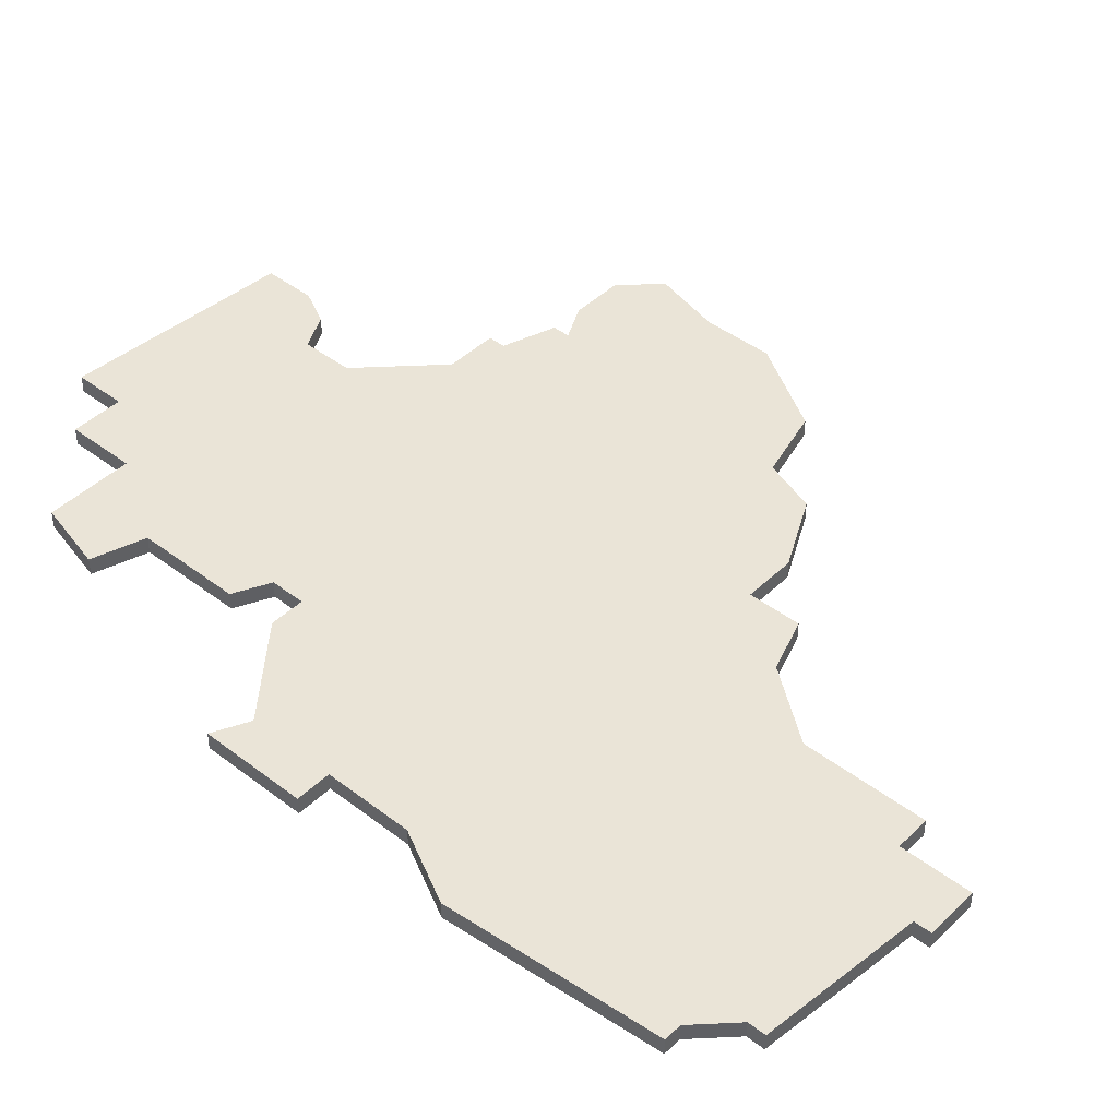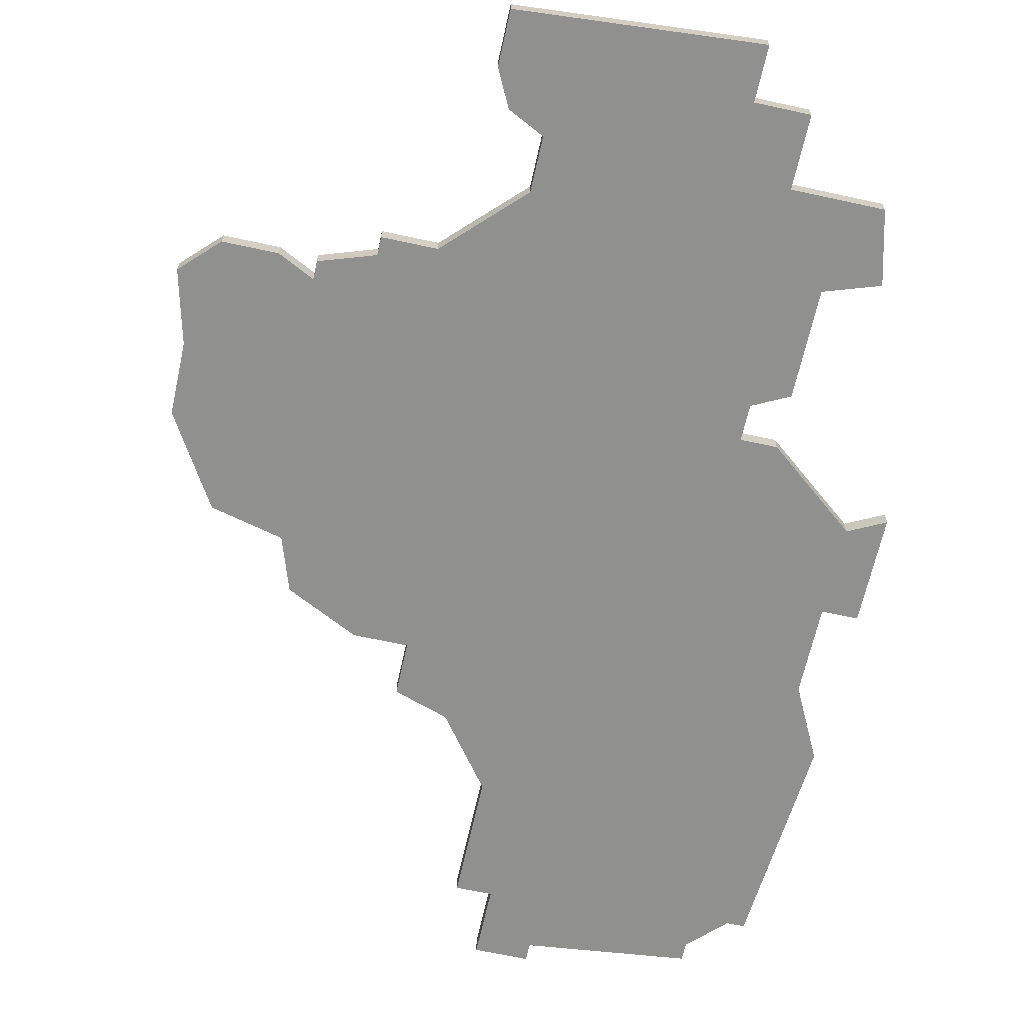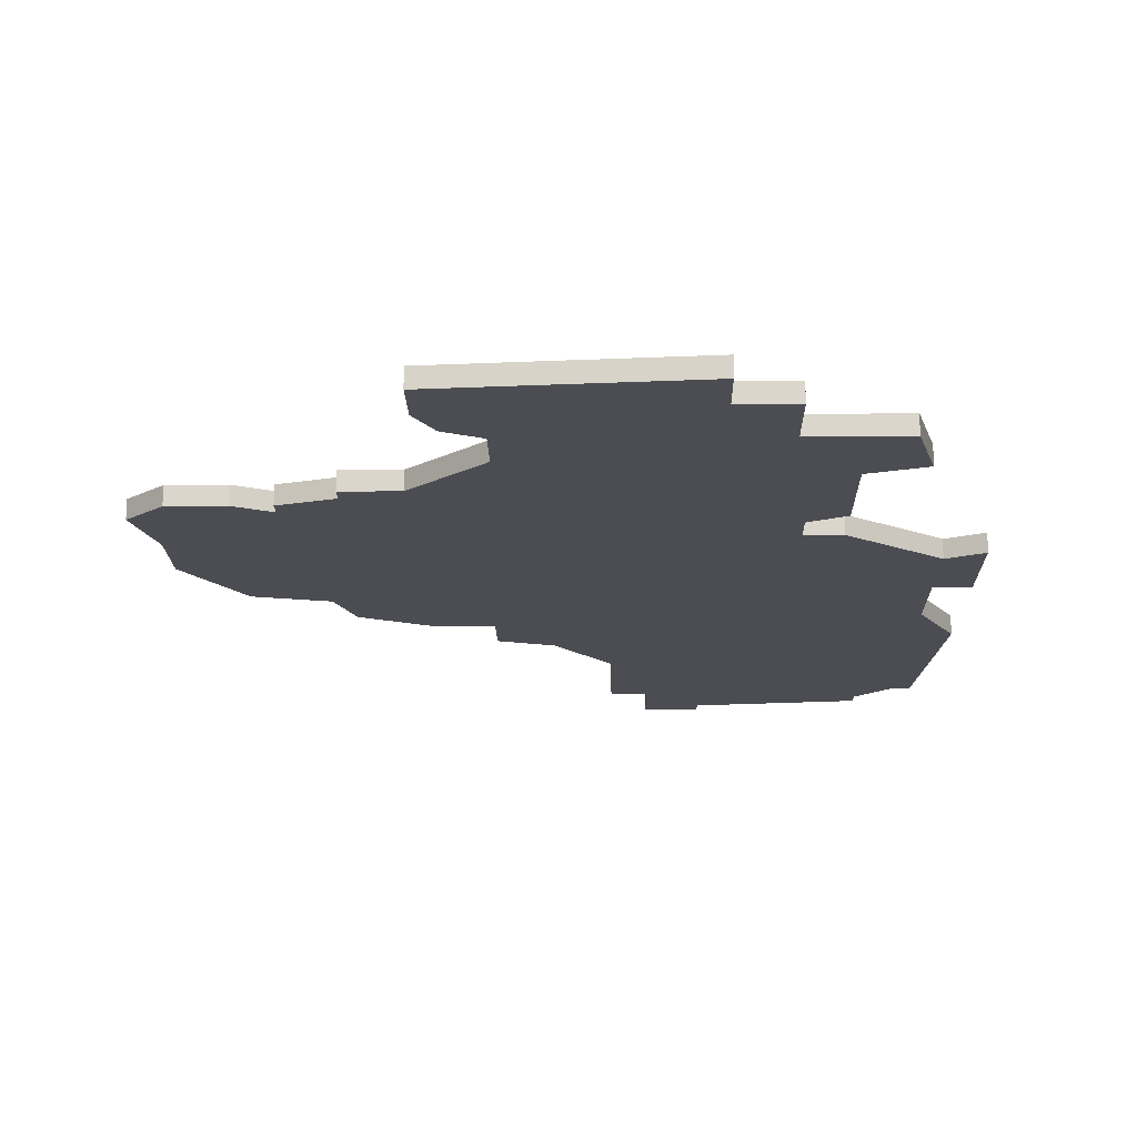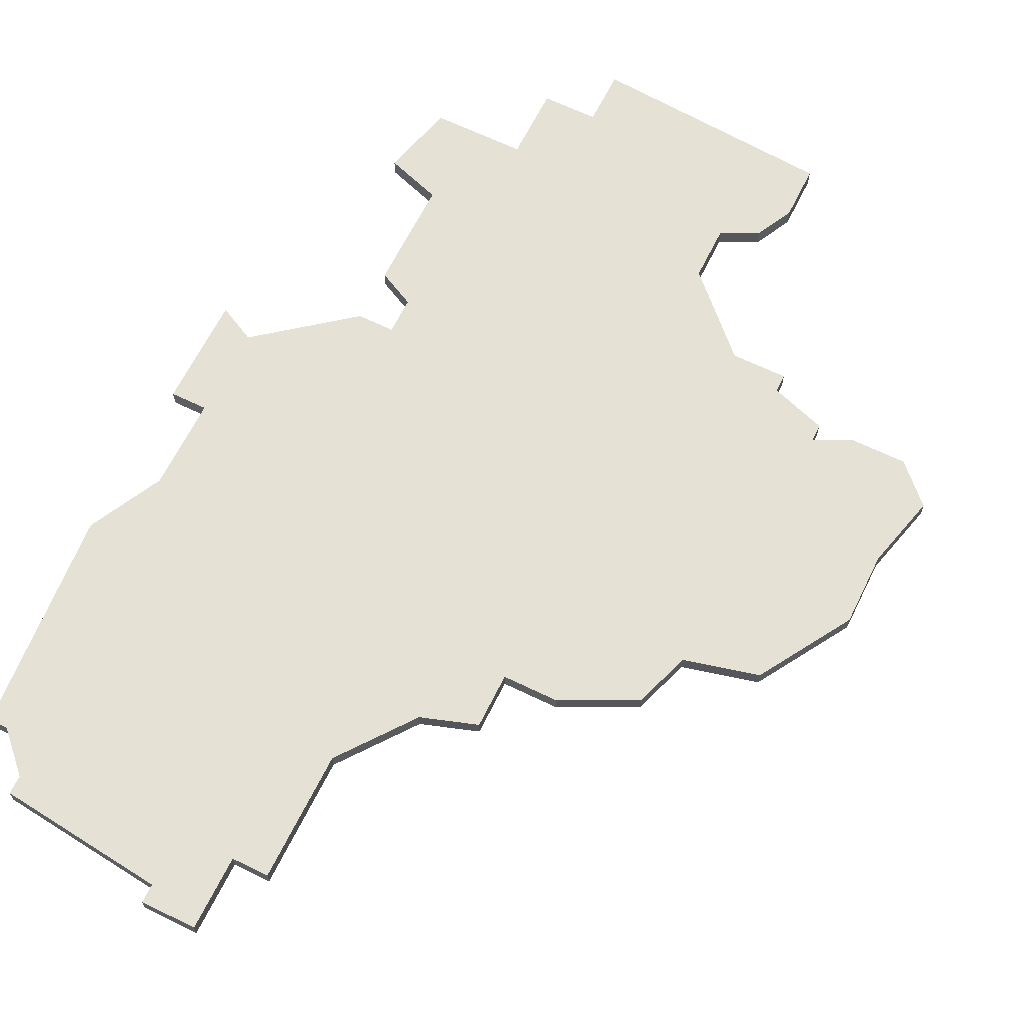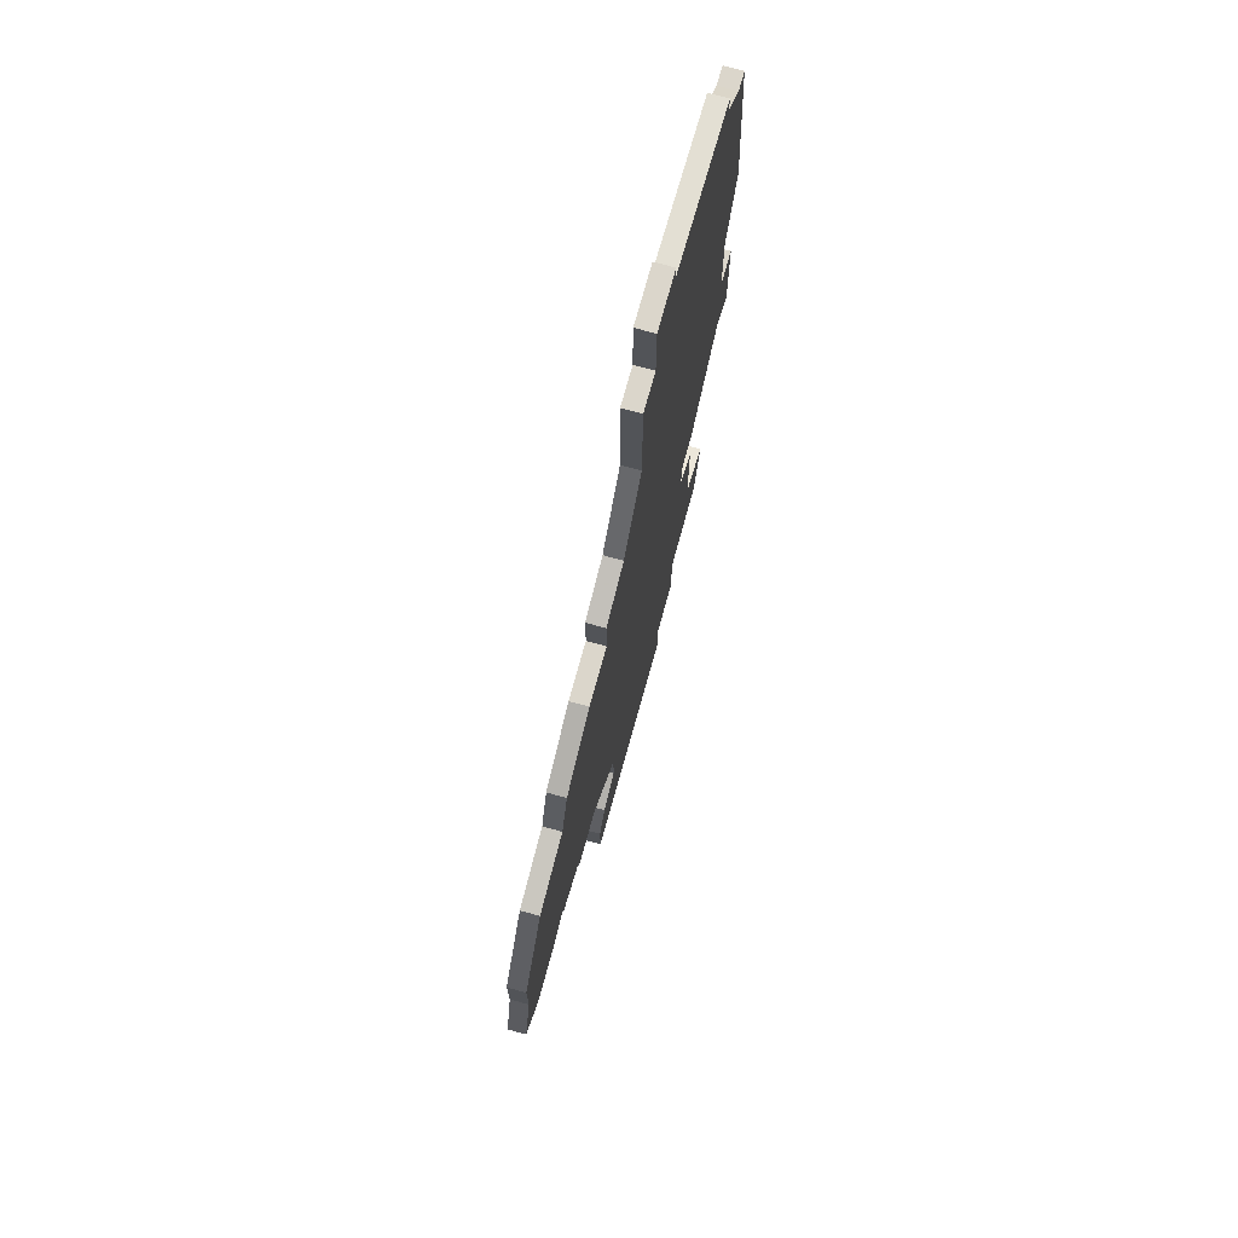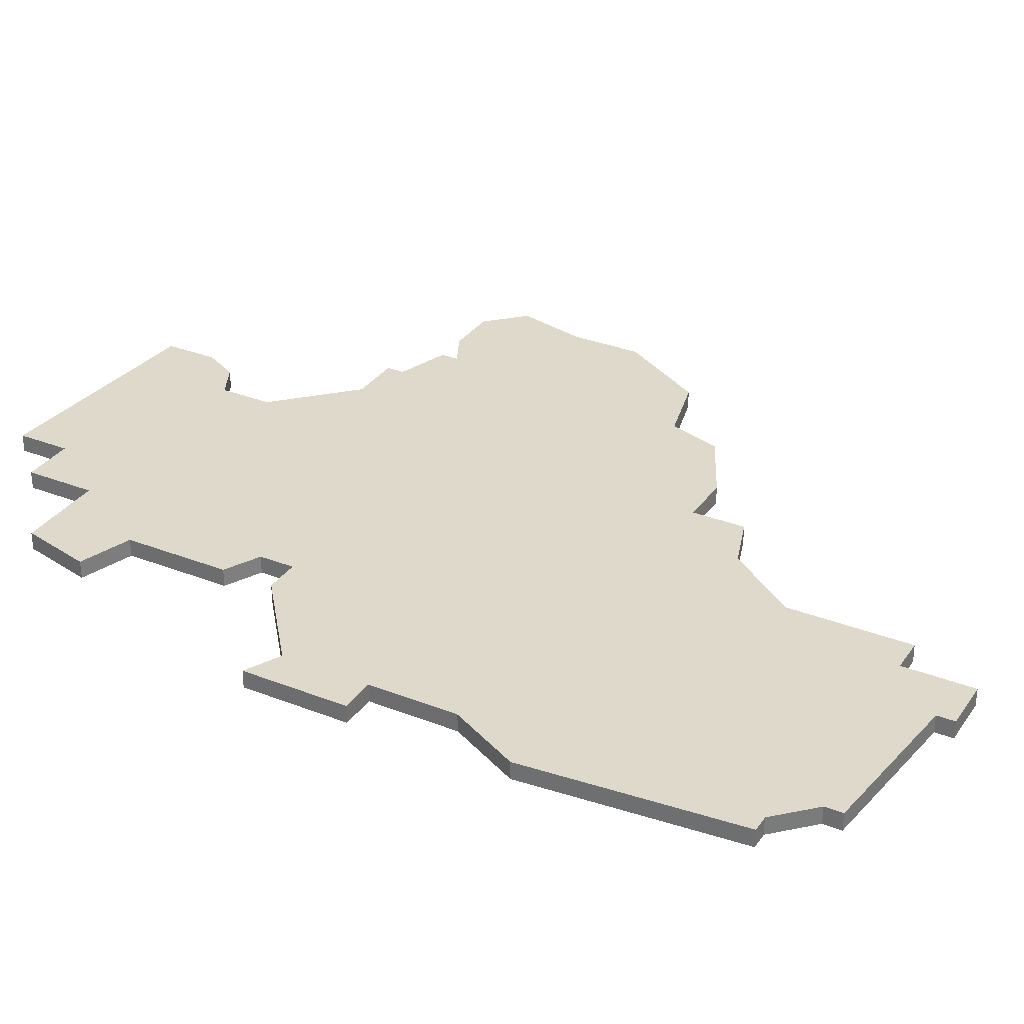
<metadata>
{"format":"obj","ext":"obj","renderer":"f3d","projection":"perspective","resolution":1024,"background":"white","views":[{"elev":43.9,"azim":131.9,"up":"+Z"},{"elev":-65.5,"azim":-12.4,"up":"+Z"},{"elev":-16.3,"azim":1.1,"up":"+Z"},{"elev":64.4,"azim":-153.8,"up":"+Z"},{"elev":73.5,"azim":-74.7,"up":"+Y"},{"elev":31.8,"azim":119.0,"up":"+Z"}]}
</metadata>
<code>
v 3369 -1559 0
v 3369 -1563 0
v 3368 -1567 0
v 3370 -1569 0
v 3373 -1569 0
v 3375 -1568 0
v 3375 -1569 0
v 3378 -1570 0
v 3378 -1571 0
v 3381 -1571 0
v 3385 -1575 0
v 3385 -1578 0
v 3383 -1579 0
v 3382 -1581 0
v 3382 -1584 0
v 3395 -1585 0
v 3395 -1582 0
v 3398 -1582 0
v 3398 -1578 0
v 3403 -1578 0
v 3404 -1574 0
v 3401 -1573 0
v 3401 -1567 0
v 3399 -1566 0
v 3399 -1564 0
v 3401 -1564 0
v 3406 -1560 0
v 3408 -1561 0
v 3408 -1559 0
v 3408 -1555 0
v 3406 -1555 0
v 3406 -1550 0
v 3408 -1546 0
v 3407 -1534 0
v 3406 -1534 0
v 3404 -1532 0
v 3404 -1531 0
v 3395 -1530 0
v 3395 -1529 0
v 3392 -1529 0
v 3392 -1533 0
v 3390 -1533 0
v 3390 -1540 0
v 3387 -1544 0
v 3384 -1545 0
v 3384 -1548 0
v 3381 -1548 0
v 3377 -1550 0
v 3376 -1553 0
v 3372 -1554 0
v 3369 -1559 1
v 3369 -1563 1
v 3368 -1567 1
v 3370 -1569 1
v 3373 -1569 1
v 3375 -1568 1
v 3375 -1569 1
v 3378 -1570 1
v 3378 -1571 1
v 3381 -1571 1
v 3385 -1575 1
v 3385 -1578 1
v 3383 -1579 1
v 3382 -1581 1
v 3382 -1584 1
v 3395 -1585 1
v 3395 -1582 1
v 3398 -1582 1
v 3398 -1578 1
v 3403 -1578 1
v 3404 -1574 1
v 3401 -1573 1
v 3401 -1567 1
v 3399 -1566 1
v 3399 -1564 1
v 3401 -1564 1
v 3406 -1560 1
v 3408 -1561 1
v 3408 -1559 1
v 3408 -1555 1
v 3406 -1555 1
v 3406 -1550 1
v 3408 -1546 1
v 3407 -1534 1
v 3406 -1534 1
v 3404 -1532 1
v 3404 -1531 1
v 3395 -1530 1
v 3395 -1529 1
v 3392 -1529 1
v 3392 -1533 1
v 3390 -1533 1
v 3390 -1540 1
v 3387 -1544 1
v 3384 -1545 1
v 3384 -1548 1
v 3381 -1548 1
v 3377 -1550 1
v 3376 -1553 1
v 3372 -1554 1
f 2 1 50
f 4 3 2
f 6 5 4
f 8 7 6
f 10 9 8
f 14 13 12
f 16 15 14
f 19 18 17
f 21 20 19
f 24 23 22
f 27 26 25
f 29 28 27
f 31 30 29
f 34 33 32
f 38 37 36
f 40 39 38
f 43 42 41
f 46 45 44
f 48 47 46
f 2 50 49
f 6 4 2
f 10 8 6
f 16 14 12
f 22 21 19
f 31 29 27
f 35 34 32
f 38 36 35
f 41 40 38
f 49 48 46
f 6 2 49
f 16 12 11
f 22 19 17
f 31 27 25
f 38 35 32
f 43 41 38
f 6 49 46
f 17 16 11
f 24 22 17
f 32 31 25
f 43 38 32
f 6 46 44
f 17 11 10
f 25 24 17
f 43 32 25
f 6 44 43
f 25 17 10
f 6 43 25
f 25 10 6
f 100 51 52
f 52 53 54
f 54 55 56
f 56 57 58
f 58 59 60
f 62 63 64
f 64 65 66
f 67 68 69
f 69 70 71
f 72 73 74
f 75 76 77
f 77 78 79
f 79 80 81
f 82 83 84
f 86 87 88
f 88 89 90
f 91 92 93
f 94 95 96
f 96 97 98
f 99 100 52
f 52 54 56
f 56 58 60
f 62 64 66
f 69 71 72
f 77 79 81
f 82 84 85
f 85 86 88
f 88 90 91
f 96 98 99
f 99 52 56
f 61 62 66
f 67 69 72
f 75 77 81
f 82 85 88
f 88 91 93
f 96 99 56
f 61 66 67
f 67 72 74
f 75 81 82
f 82 88 93
f 94 96 56
f 60 61 67
f 67 74 75
f 75 82 93
f 93 94 56
f 60 67 75
f 75 93 56
f 56 60 75
f 52 51 2
f 2 51 1
f 53 52 3
f 3 52 2
f 54 53 4
f 4 53 3
f 55 54 5
f 5 54 4
f 56 55 6
f 6 55 5
f 57 56 7
f 7 56 6
f 58 57 8
f 8 57 7
f 59 58 9
f 9 58 8
f 60 59 10
f 10 59 9
f 61 60 11
f 11 60 10
f 62 61 12
f 12 61 11
f 63 62 13
f 13 62 12
f 64 63 14
f 14 63 13
f 65 64 15
f 15 64 14
f 66 65 16
f 16 65 15
f 67 66 17
f 17 66 16
f 68 67 18
f 18 67 17
f 69 68 19
f 19 68 18
f 70 69 20
f 20 69 19
f 71 70 21
f 21 70 20
f 72 71 22
f 22 71 21
f 73 72 23
f 23 72 22
f 74 73 24
f 24 73 23
f 75 74 25
f 25 74 24
f 76 75 26
f 26 75 25
f 77 76 27
f 27 76 26
f 78 77 28
f 28 77 27
f 79 78 29
f 29 78 28
f 80 79 30
f 30 79 29
f 81 80 31
f 31 80 30
f 82 81 32
f 32 81 31
f 83 82 33
f 33 82 32
f 84 83 34
f 34 83 33
f 85 84 35
f 35 84 34
f 86 85 36
f 36 85 35
f 87 86 37
f 37 86 36
f 88 87 38
f 38 87 37
f 89 88 39
f 39 88 38
f 90 89 40
f 40 89 39
f 91 90 41
f 41 90 40
f 92 91 42
f 42 91 41
f 93 92 43
f 43 92 42
f 94 93 44
f 44 93 43
f 95 94 45
f 45 94 44
f 96 95 46
f 46 95 45
f 97 96 47
f 47 96 46
f 98 97 48
f 48 97 47
f 99 98 49
f 49 98 48
f 51 100 1
f 1 100 50
f 100 99 50
f 50 99 49

</code>
